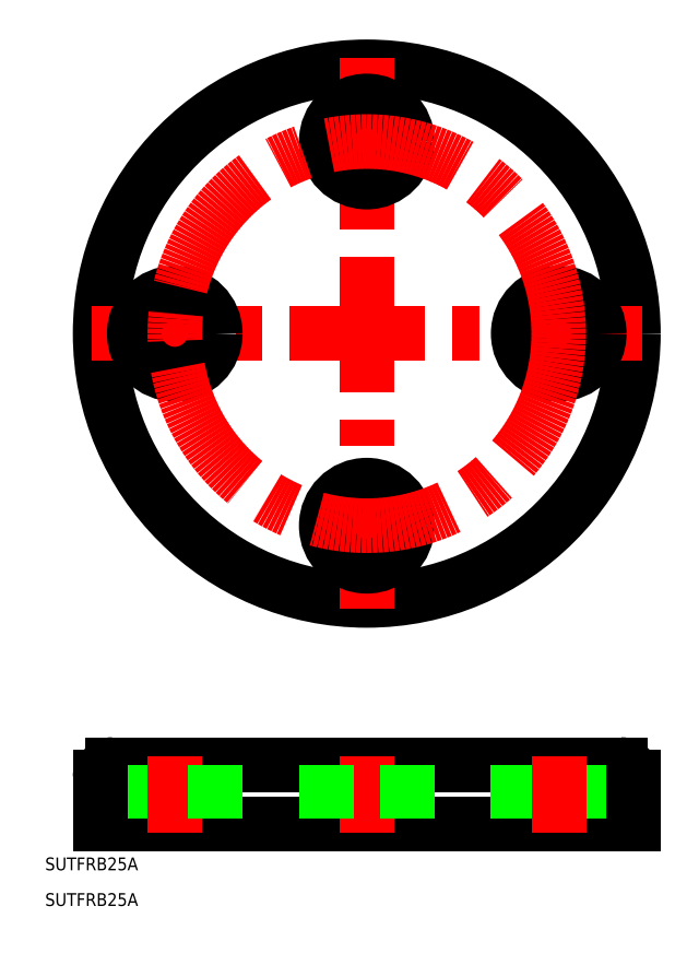
<metadata>
{"format":"dxf","ext":"dxf","renderer":"ezdxf+matplotlib","layout":"modelspace","background":"white","min_lineweight":24,"dpi":150}
</metadata>
<code>
0
SECTION
2
ENTITIES
0
LINE
8
CENTER
10
0
20
-98.96
30
0
11
0
21
-117
31
0
0
LINE
8
0
10
-62.5
20
-115
30
0
11
62.5
21
-115
31
0
0
LINE
8
0
10
-59.5
20
-101
30
0
11
59.5
21
-101
31
0
0
LINE
8
0
10
-54.5
20
-101
30
0
11
-54.5
21
-115
31
0
0
ARC
8
0
10
-59.5
20
-104
30
0
40
3
50
90
51
180
0
LINE
8
CENTER
10
-45
20
-117
30
0
11
-45
21
-98.96
31
0
0
LINE
8
0
10
-35.5
20
-101
30
0
11
-35.5
21
-115
31
0
0
LINE
8
CENTER
10
0
20
-117
30
0
11
0
21
-98.96
31
0
0
LINE
8
0
10
35.5
20
-101
30
0
11
35.5
21
-115
31
0
0
LINE
8
0
10
54.5
20
-101
30
0
11
54.5
21
-115
31
0
0
LINE
8
CENTER
10
45
20
-117
30
0
11
45
21
-98.96
31
0
0
LINE
8
0
10
62.5
20
-104
30
0
11
62.5
21
-115
31
0
0
ARC
8
0
10
59.5
20
-104
30
0
40
3
50
0
51
90
0
TEXT
8
0
10
-75.4
20
-134.1
30
0
40
3
1
SUTFRB25A
0
TEXT
8
0
10
-75.4
20
-125.7
30
0
40
3
1
SUTFRB25A
0
CIRCLE
8
0
10
0
20
0
30
0
40
62.5
0
LINE
8
CENTER
10
64.5
20
0
30
0
11
-64.5
21
0
31
0
0
LINE
8
CENTER
10
0
20
-64.5
30
0
11
0
21
64.5
31
0
0
CIRCLE
8
0
10
-45
20
0
30
0
40
9.5
0
CIRCLE
8
0
10
-1.04e-14
20
-45
30
0
40
9.5
0
CIRCLE
8
0
10
45
20
-2.84e-14
30
0
40
9.5
0
CIRCLE
8
0
10
5.08e-14
20
45
30
0
40
9.5
0
LINE
8
0
10
-9.5
20
-101
30
0
11
-9.5
21
-115
31
0
0
LINE
8
0
10
9.5
20
-101
30
0
11
9.5
21
-115
31
0
0
LINE
8
0
10
-62.5
20
-104
30
0
11
-62.5
21
-115
31
0
0
CIRCLE
8
CENTER
10
0
20
0
30
0
40
45
0
ENDSEC
0
EOF

</code>
